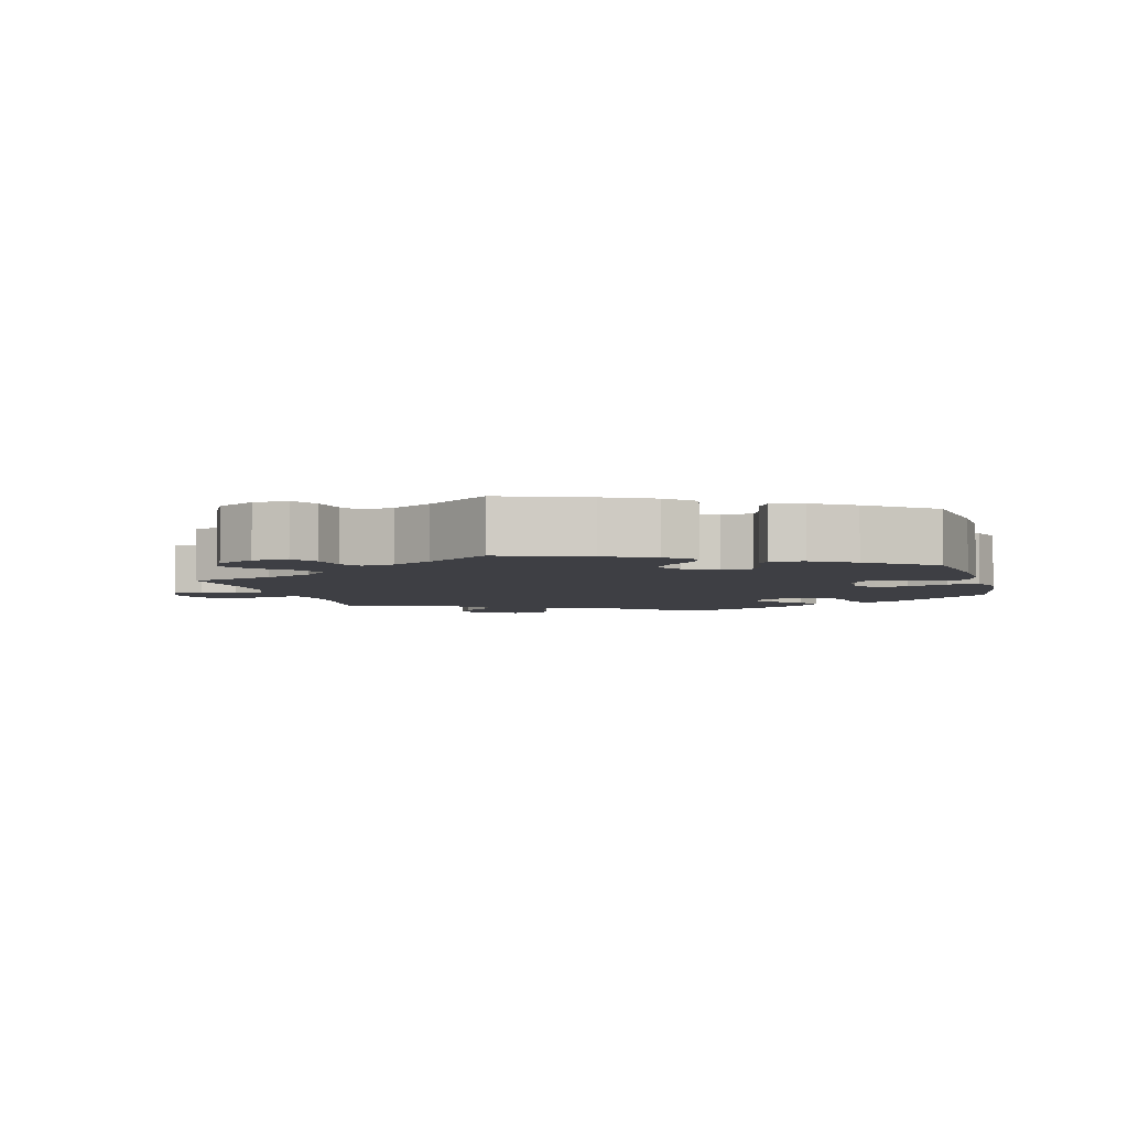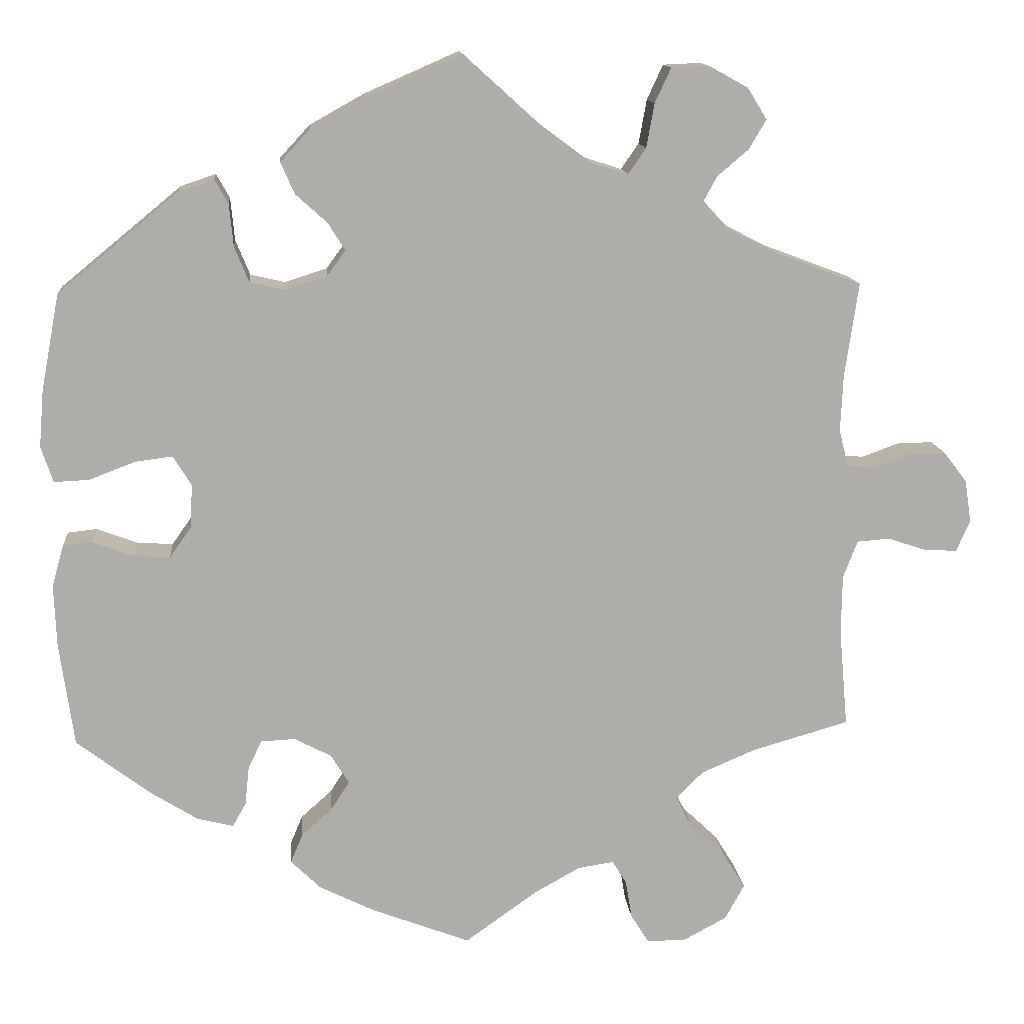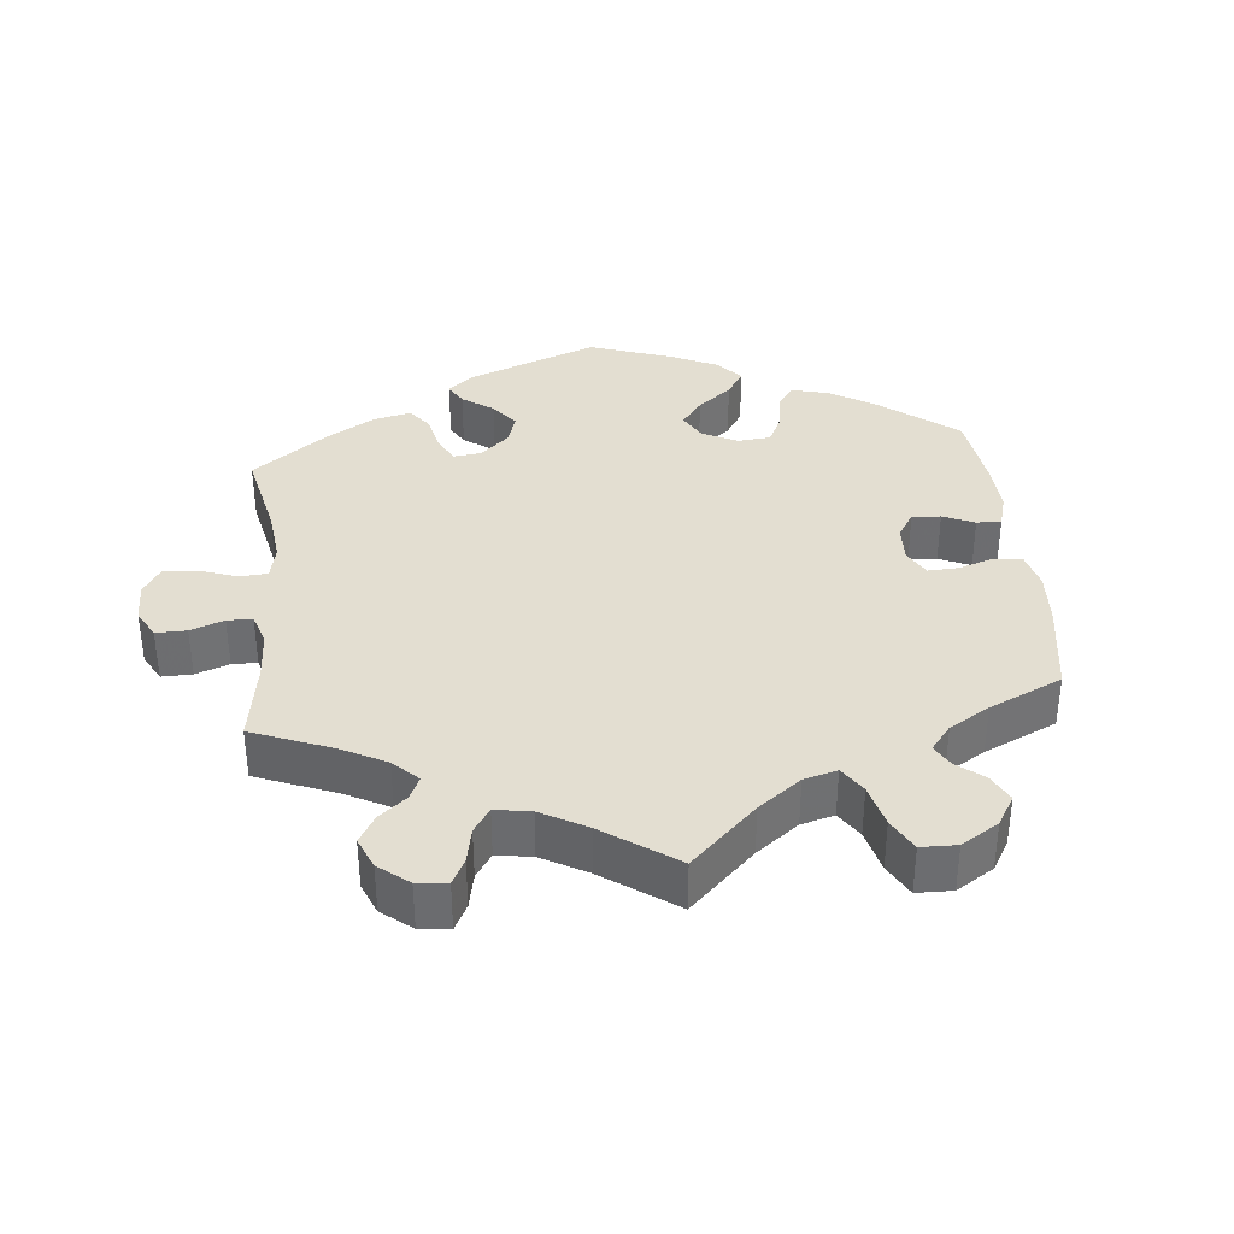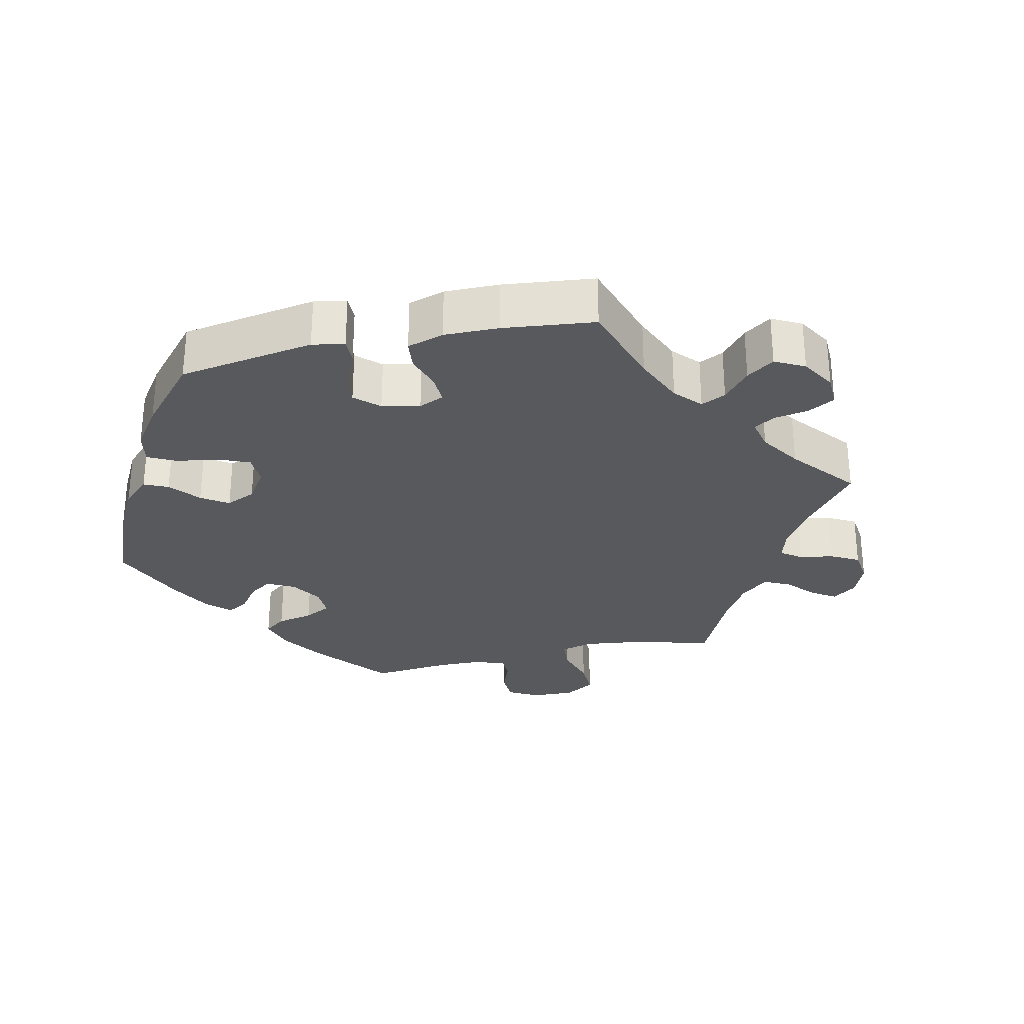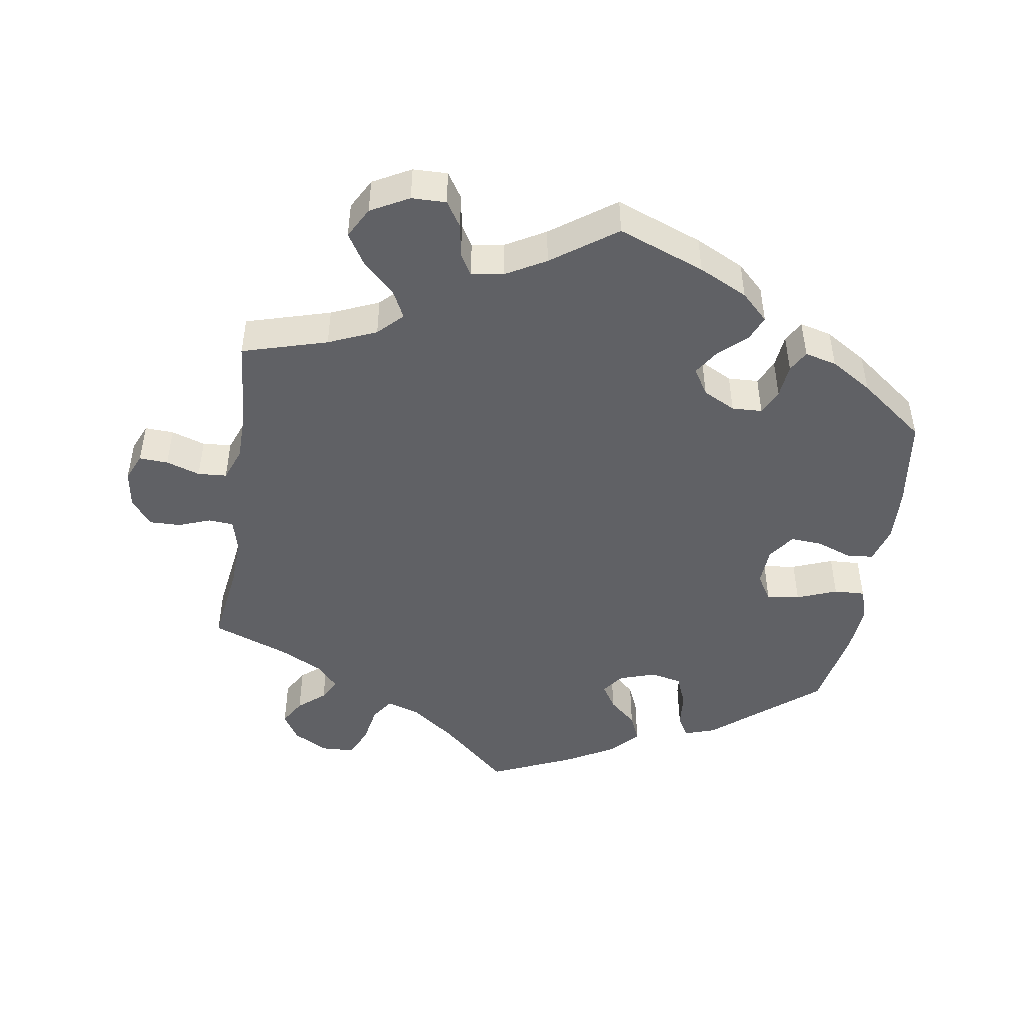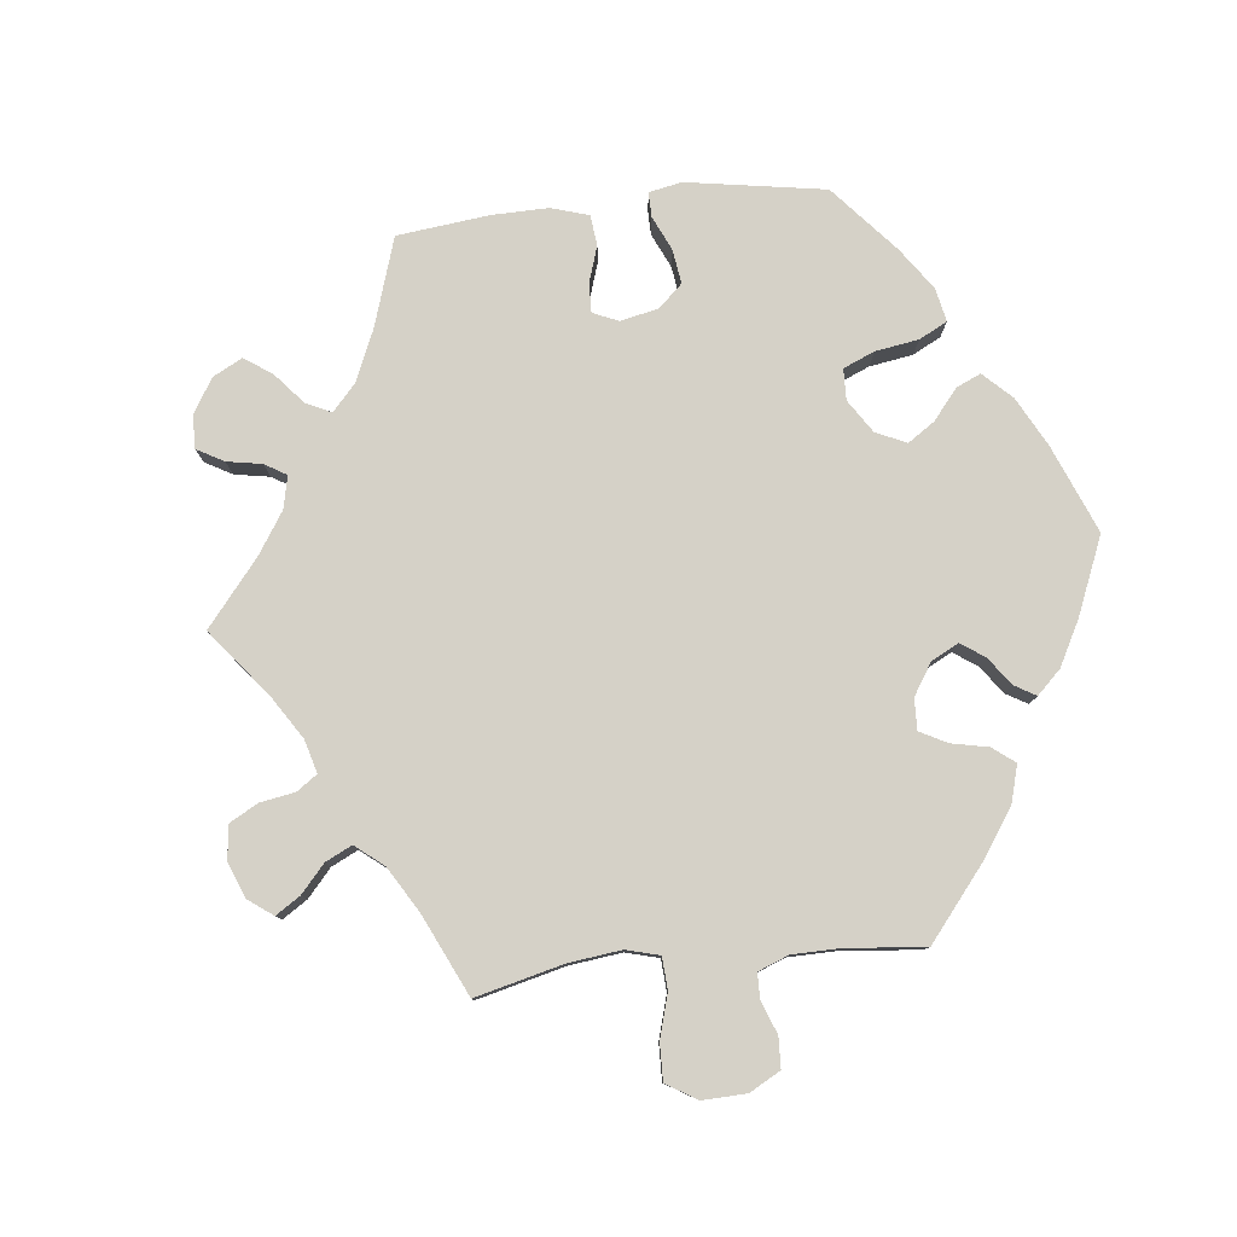
<metadata>
{"format":"obj","ext":"obj","renderer":"f3d","projection":"perspective","resolution":1024,"background":"white","views":[{"elev":-4.5,"azim":-164.6,"up":"+Y"},{"elev":13.1,"azim":-4.9,"up":"+Z"},{"elev":36.3,"azim":114.1,"up":"+Y"},{"elev":-29.1,"azim":-17.4,"up":"+Y"},{"elev":-47.2,"azim":171.2,"up":"+Y"},{"elev":79.5,"azim":143.6,"up":"+Y"}]}
</metadata>
<code>
v 0.38 0.07 -0.324
v 0.312 0.07 -0.353
v 0.278 0.07 -0.387
v 0.298 0.07 -0.427
v 0.343 0.07 -0.47
v 0.37 0.07 -0.514
v 0.346 0.07 -0.558
v 0.292 0.07 -0.587
v 0.243 0.07 -0.588
v 0.22 0.07 -0.552
v 0.212 0.07 -0.504
v 0.194 0.07 -0.474
v 0.149 0.07 -0.481
v 0.092 0.07 -0.513
v 0.001 0.07 -0.578
v -0.122 0.07 -0.531
v -0.191 0.07 -0.497
v -0.229 0.07 -0.46
v -0.214 0.07 -0.424
v -0.175 0.07 -0.389
v -0.152 0.07 -0.353
v -0.175 0.07 -0.316
v -0.221 0.07 -0.292
v -0.264 0.07 -0.294
v -0.281 0.07 -0.33
v -0.286 0.07 -0.378
v -0.303 0.07 -0.408
v -0.348 0.07 -0.397
v -0.407 0.07 -0.36
v -0.5 0.07 -0.289
v -0.518 0.07 -0.159
v -0.521 0.07 -0.081
v -0.506 0.07 -0.029
v -0.469 0.07 -0.025
v -0.418 0.07 -0.044
v -0.373 0.07 -0.047
v -0.346 0.07 -0.009
v -0.343 0.07 0.046
v -0.366 0.07 0.083
v -0.413 0.07 0.077
v -0.47 0.07 0.055
v -0.514 0.07 0.053
v -0.529 0.07 0.098
v -0.523 0.07 0.169
v -0.5 0.07 0.289
v -0.349 0.07 0.413
v -0.305 0.07 0.428
v -0.288 0.07 0.398
v -0.283 0.07 0.345
v -0.265 0.07 0.301
v -0.221 0.07 0.291
v -0.169 0.07 0.308
v -0.146 0.07 0.339
v -0.168 0.07 0.374
v -0.207 0.07 0.409
v -0.224 0.07 0.448
v -0.187 0.07 0.488
v -0.119 0.07 0.526
v 0 0.07 0.578
v 0.096 0.07 0.491
v 0.158 0.07 0.445
v 0.205 0.07 0.43
v 0.227 0.07 0.462
v 0.237 0.07 0.517
v 0.257 0.07 0.56
v 0.304 0.07 0.562
v 0.353 0.07 0.535
v 0.377 0.07 0.496
v 0.355 0.07 0.459
v 0.317 0.07 0.427
v 0.3 0.07 0.396
v 0.331 0.07 0.362
v 0.392 0.07 0.331
v 0.501 0.07 0.29
v 0.484 0.07 0.172
v 0.481 0.07 0.101
v 0.493 0.07 0.055
v 0.528 0.07 0.052
v 0.574 0.07 0.069
v 0.619 0.07 0.07
v 0.648 0.07 0.032
v 0.656 0.07 -0.021
v 0.639 0.07 -0.06
v 0.598 0.07 -0.058
v 0.55 0.07 -0.042
v 0.509 0.07 -0.045
v 0.491 0.07 -0.092
v 0.49 0.07 -0.165
v 0.501 0.07 -0.289
v 0.38 0 -0.324
v 0.312 0 -0.353
v 0.278 0 -0.387
v 0.298 0 -0.427
v 0.343 0 -0.47
v 0.37 0 -0.514
v 0.346 0 -0.558
v 0.292 0 -0.587
v 0.243 0 -0.588
v 0.22 0 -0.552
v 0.212 0 -0.504
v 0.194 0 -0.474
v 0.149 0 -0.481
v 0.092 0 -0.513
v 0.001 0 -0.578
v -0.122 0 -0.531
v -0.191 0 -0.497
v -0.229 0 -0.46
v -0.214 0 -0.424
v -0.175 0 -0.389
v -0.152 0 -0.353
v -0.175 0 -0.316
v -0.221 0 -0.292
v -0.264 0 -0.294
v -0.281 0 -0.33
v -0.286 0 -0.378
v -0.303 0 -0.408
v -0.348 0 -0.397
v -0.407 0 -0.36
v -0.5 0 -0.289
v -0.518 0 -0.159
v -0.521 0 -0.081
v -0.506 0 -0.029
v -0.469 0 -0.025
v -0.418 0 -0.044
v -0.373 0 -0.047
v -0.346 0 -0.009
v -0.343 0 0.046
v -0.366 0 0.083
v -0.413 0 0.077
v -0.47 0 0.055
v -0.514 0 0.053
v -0.529 0 0.098
v -0.523 0 0.169
v -0.5 0 0.289
v -0.349 0 0.413
v -0.305 0 0.428
v -0.288 0 0.398
v -0.283 0 0.345
v -0.265 0 0.301
v -0.221 0 0.291
v -0.169 0 0.308
v -0.146 0 0.339
v -0.168 0 0.374
v -0.207 0 0.409
v -0.224 0 0.448
v -0.187 0 0.488
v -0.119 0 0.526
v 0 0 0.578
v 0.096 0 0.491
v 0.158 0 0.445
v 0.205 0 0.43
v 0.227 0 0.462
v 0.237 0 0.517
v 0.257 0 0.56
v 0.304 0 0.562
v 0.353 0 0.535
v 0.377 0 0.496
v 0.355 0 0.459
v 0.317 0 0.427
v 0.3 0 0.396
v 0.331 0 0.362
v 0.392 0 0.331
v 0.501 0 0.29
v 0.484 0 0.172
v 0.481 0 0.101
v 0.493 0 0.055
v 0.528 0 0.052
v 0.574 0 0.069
v 0.619 0 0.07
v 0.648 0 0.032
v 0.656 0 -0.021
v 0.639 0 -0.06
v 0.598 0 -0.058
v 0.55 0 -0.042
v 0.509 0 -0.045
v 0.491 0 -0.092
v 0.49 0 -0.165
v 0.501 0 -0.289
f 88 89 1
f 87 88 1 2
f 86 87 2 3
f 82 83 84 85
f 82 85 86
f 81 82 86
f 78 79 80 81
f 77 78 81 86
f 76 77 86 3
f 73 74 75
f 72 73 75 76
f 71 72 76 3
f 67 68 69 70
f 67 70 71
f 66 67 71
f 63 64 65 66
f 62 63 66 71
f 61 62 71 3
f 57 58 59 60
f 57 60 61 3
f 54 55 56 57
f 53 54 57
f 46 47 48 49
f 46 49 50
f 45 46 50
f 44 45 50 51
f 40 41 42 43
f 39 40 43 44
f 32 33 34 35
f 32 35 36
f 31 32 36
f 30 31 36
f 29 30 36 37
f 25 26 27 28
f 24 25 28 29
f 17 18 19 20
f 17 20 21
f 14 15 16 17
f 13 14 17 21
f 12 13 21 22
f 8 9 10 11
f 8 11 12
f 7 8 12
f 4 5 6 7
f 4 7 12
f 53 57 3 4
f 52 53 4 12
f 39 44 51 52
f 38 39 52 12
f 37 38 12 22
f 24 29 37
f 23 24 37
f 22 23 37
f 90 178 177
f 91 90 177 176
f 92 91 176 175
f 174 173 172 171
f 175 174 171
f 175 171 170
f 170 169 168 167
f 175 170 167 166
f 92 175 166 165
f 164 163 162
f 165 164 162 161
f 92 165 161 160
f 159 158 157 156
f 160 159 156
f 160 156 155
f 155 154 153 152
f 160 155 152 151
f 92 160 151 150
f 149 148 147 146
f 92 150 149 146
f 146 145 144 143
f 146 143 142
f 138 137 136 135
f 139 138 135
f 139 135 134
f 140 139 134 133
f 132 131 130 129
f 133 132 129 128
f 124 123 122 121
f 125 124 121
f 125 121 120
f 125 120 119
f 126 125 119 118
f 117 116 115 114
f 118 117 114 113
f 109 108 107 106
f 110 109 106
f 106 105 104 103
f 110 106 103 102
f 111 110 102 101
f 100 99 98 97
f 101 100 97
f 101 97 96
f 96 95 94 93
f 101 96 93
f 93 92 146 142
f 101 93 142 141
f 141 140 133 128
f 101 141 128 127
f 111 101 127 126
f 126 118 113
f 126 113 112
f 126 112 111
f 1 90 91 2
f 2 91 92 3
f 3 92 93 4
f 4 93 94 5
f 5 94 95 6
f 6 95 96 7
f 7 96 97 8
f 8 97 98 9
f 9 98 99 10
f 10 99 100 11
f 11 100 101 12
f 12 101 102 13
f 13 102 103 14
f 14 103 104 15
f 15 104 105 16
f 16 105 106 17
f 17 106 107 18
f 18 107 108 19
f 19 108 109 20
f 20 109 110 21
f 21 110 111 22
f 22 111 112 23
f 23 112 113 24
f 24 113 114 25
f 25 114 115 26
f 26 115 116 27
f 27 116 117 28
f 28 117 118 29
f 29 118 119 30
f 30 119 120 31
f 31 120 121 32
f 32 121 122 33
f 33 122 123 34
f 34 123 124 35
f 35 124 125 36
f 36 125 126 37
f 37 126 127 38
f 38 127 128 39
f 39 128 129 40
f 40 129 130 41
f 41 130 131 42
f 42 131 132 43
f 43 132 133 44
f 44 133 134 45
f 45 134 135 46
f 46 135 136 47
f 47 136 137 48
f 48 137 138 49
f 49 138 139 50
f 50 139 140 51
f 51 140 141 52
f 52 141 142 53
f 53 142 143 54
f 54 143 144 55
f 55 144 145 56
f 56 145 146 57
f 57 146 147 58
f 58 147 148 59
f 59 148 149 60
f 60 149 150 61
f 61 150 151 62
f 62 151 152 63
f 63 152 153 64
f 64 153 154 65
f 65 154 155 66
f 66 155 156 67
f 67 156 157 68
f 68 157 158 69
f 69 158 159 70
f 70 159 160 71
f 71 160 161 72
f 72 161 162 73
f 73 162 163 74
f 74 163 164 75
f 75 164 165 76
f 76 165 166 77
f 77 166 167 78
f 78 167 168 79
f 79 168 169 80
f 80 169 170 81
f 81 170 171 82
f 82 171 172 83
f 83 172 173 84
f 84 173 174 85
f 85 174 175 86
f 86 175 176 87
f 87 176 177 88
f 88 177 178 89
f 89 178 90 1

</code>
